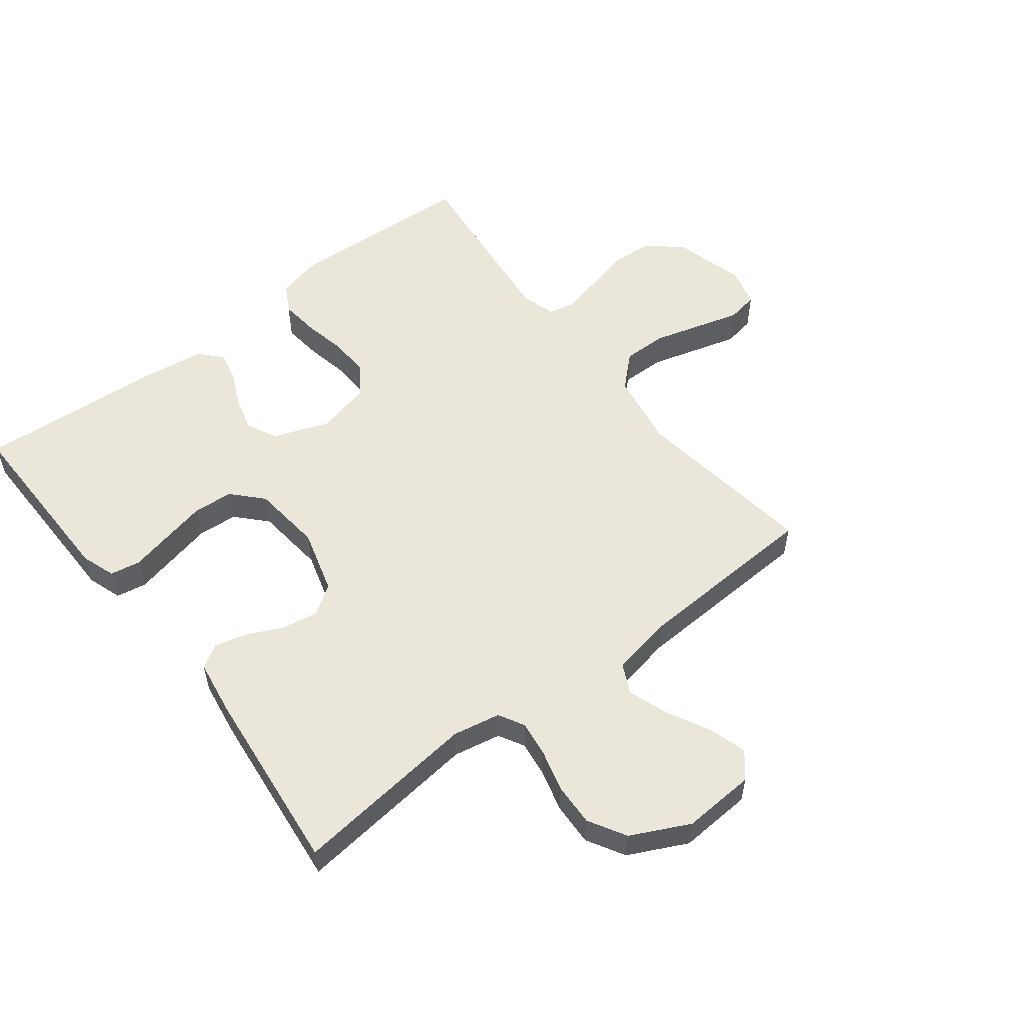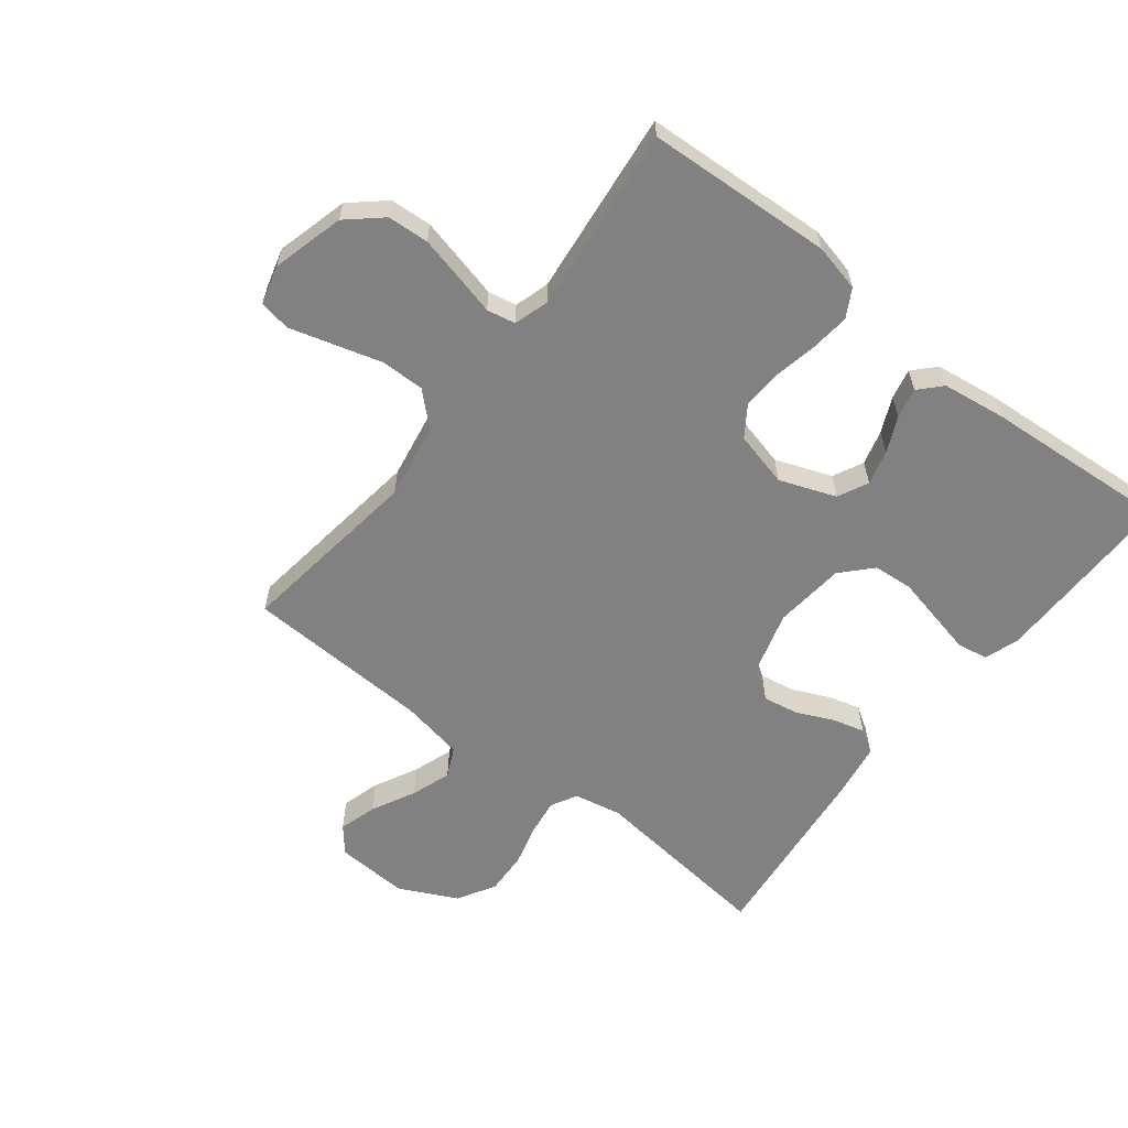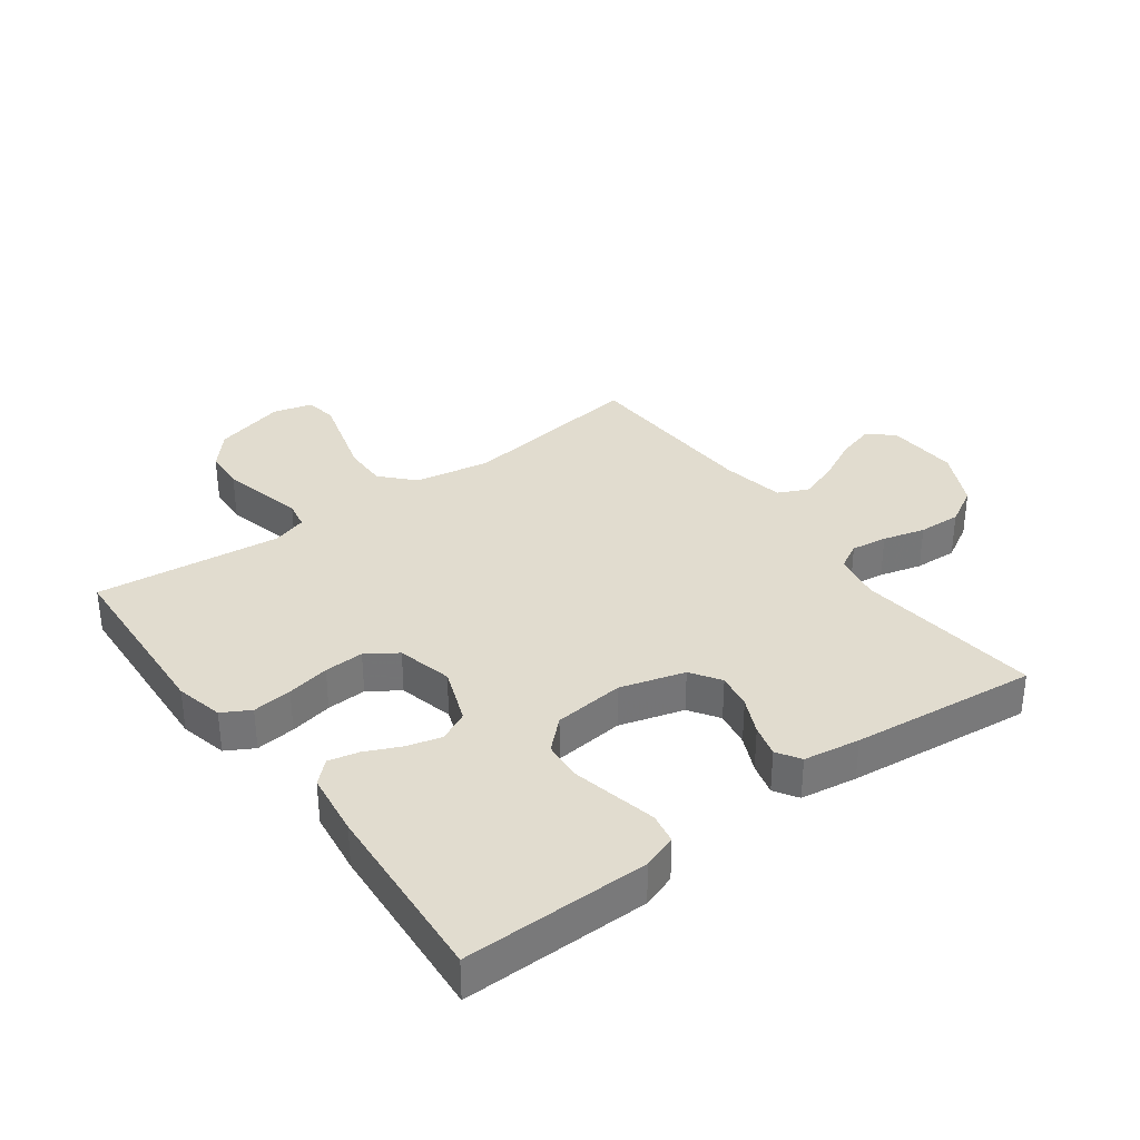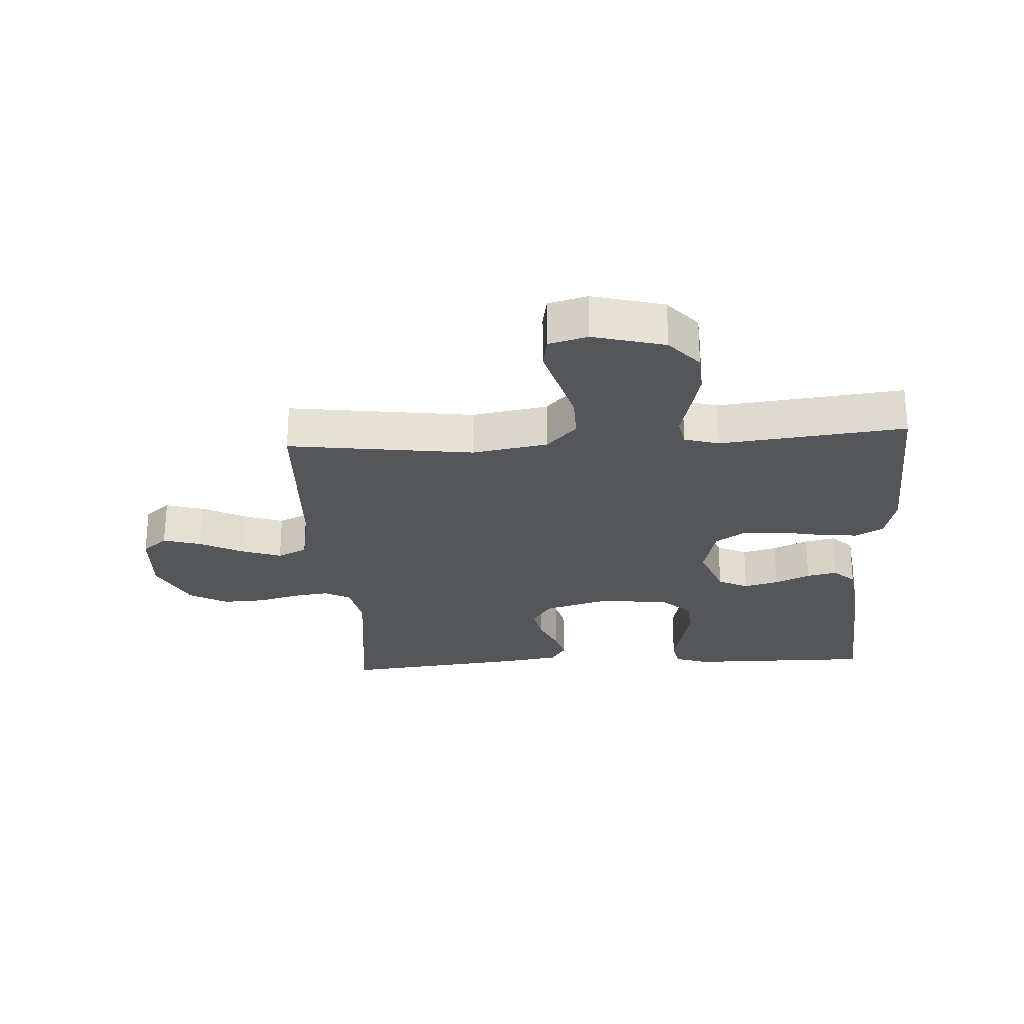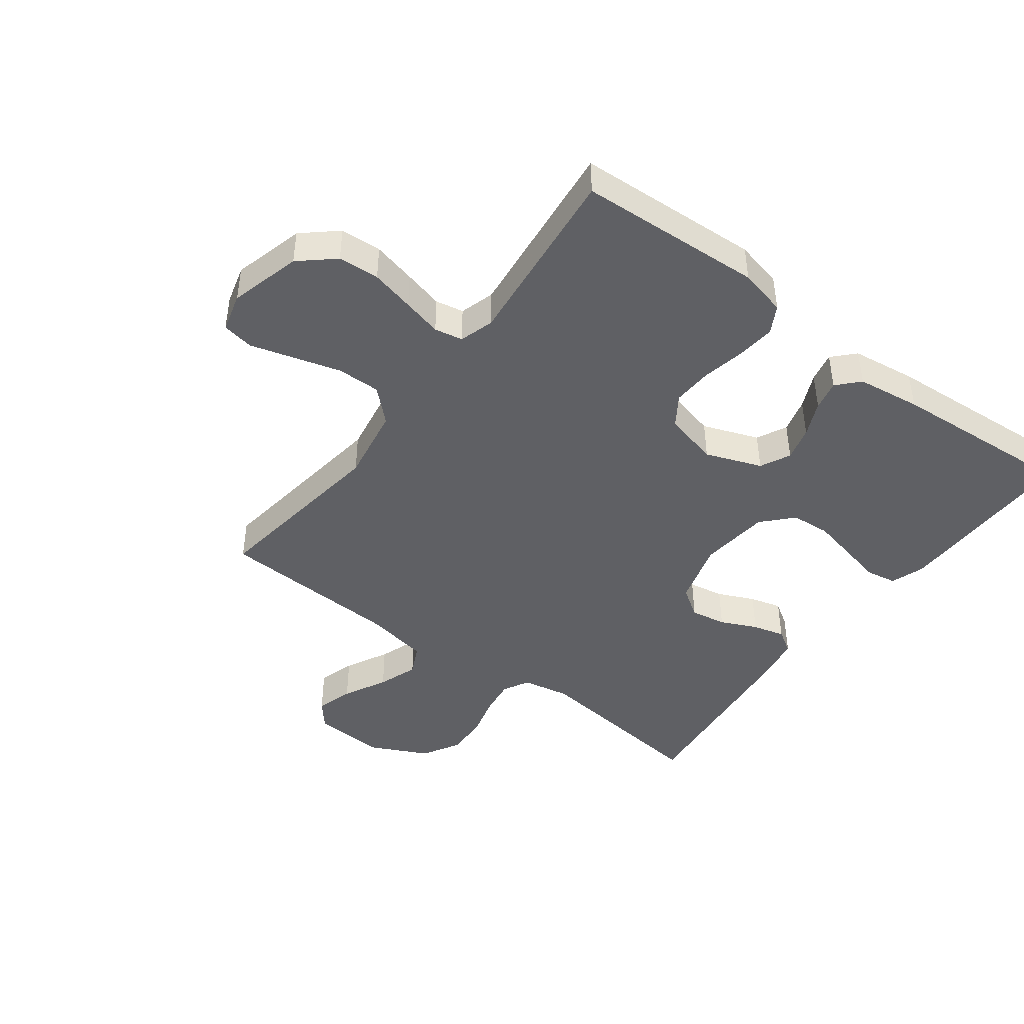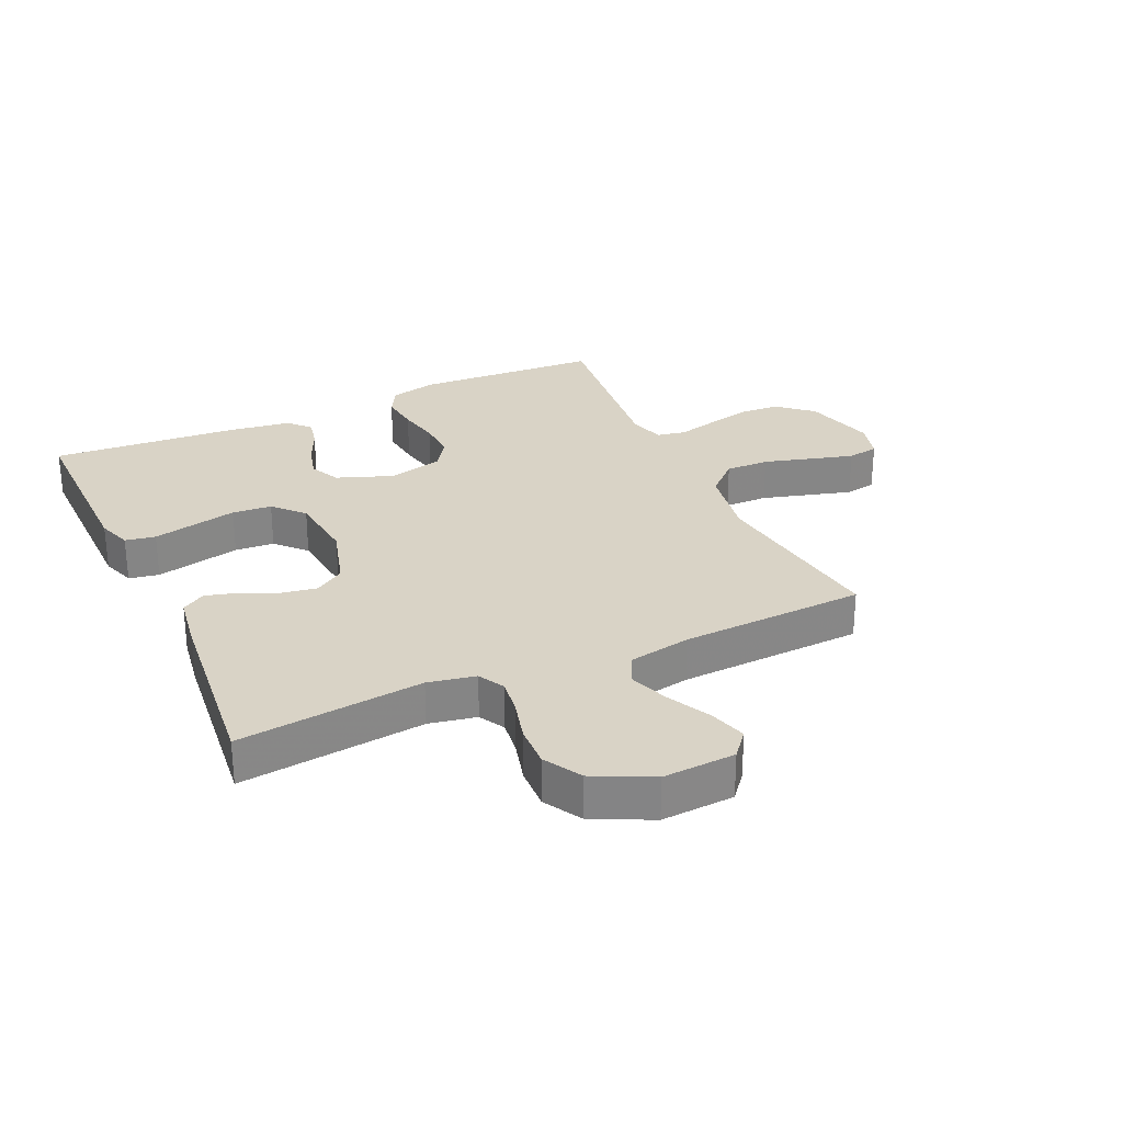
<metadata>
{"format":"obj","ext":"obj","renderer":"f3d","projection":"perspective","resolution":1024,"background":"white","views":[{"elev":54.9,"azim":-127.8,"up":"+Y"},{"elev":-60.4,"azim":52.1,"up":"+Y"},{"elev":34.2,"azim":143.7,"up":"+Y"},{"elev":-25.7,"azim":3.5,"up":"+Y"},{"elev":-44.3,"azim":53.1,"up":"+Y"},{"elev":28.3,"azim":-114.6,"up":"+Y"}]}
</metadata>
<code>
v -0.5 0.07 -0.5
v -0.466 0.07 -0.2
v -0.481 0.07 -0.123
v -0.523 0.07 -0.1
v -0.581 0.07 -0.108
v -0.649 0.07 -0.126
v -0.718 0.07 -0.129
v -0.779 0.07 -0.094
v -0.825 0.07 0
v -0.818 0.07 0.118
v -0.777 0.07 0.152
v -0.716 0.07 0.134
v -0.646 0.07 0.098
v -0.581 0.07 0.075
v -0.533 0.07 0.098
v -0.514 0.07 0.2
v -0.5 0.07 0.5
v -0.2 0.07 0.459
v -0.078 0.07 0.48
v -0.029 0.07 0.532
v -0.03 0.07 0.603
v -0.052 0.07 0.68
v -0.072 0.07 0.75
v -0.063 0.07 0.801
v 0 0.07 0.818
v 0.116 0.07 0.787
v 0.164 0.07 0.732
v 0.168 0.07 0.665
v 0.151 0.07 0.594
v 0.135 0.07 0.53
v 0.144 0.07 0.484
v 0.2 0.07 0.467
v 0.5 0.07 0.5
v 0.516 0.07 0.2
v 0.498 0.07 0.123
v 0.453 0.07 0.098
v 0.389 0.07 0.105
v 0.32 0.07 0.119
v 0.256 0.07 0.122
v 0.207 0.07 0.089
v 0.185 0.07 0
v 0.219 0.07 -0.091
v 0.268 0.07 -0.115
v 0.324 0.07 -0.1
v 0.381 0.07 -0.074
v 0.43 0.07 -0.063
v 0.465 0.07 -0.096
v 0.479 0.07 -0.2
v 0.5 0.07 -0.5
v 0.2 0.07 -0.497
v 0.145 0.07 -0.478
v 0.136 0.07 -0.429
v 0.151 0.07 -0.362
v 0.167 0.07 -0.29
v 0.162 0.07 -0.226
v 0.114 0.07 -0.181
v 0 0.07 -0.169
v -0.104 0.07 -0.199
v -0.136 0.07 -0.247
v -0.126 0.07 -0.305
v -0.099 0.07 -0.364
v -0.085 0.07 -0.416
v -0.109 0.07 -0.454
v -0.2 0.07 -0.468
v -0.5 0 -0.5
v -0.466 0 -0.2
v -0.481 0 -0.123
v -0.523 0 -0.1
v -0.581 0 -0.108
v -0.649 0 -0.126
v -0.718 0 -0.129
v -0.779 0 -0.094
v -0.825 0 0
v -0.818 0 0.118
v -0.777 0 0.152
v -0.716 0 0.134
v -0.646 0 0.098
v -0.581 0 0.075
v -0.533 0 0.098
v -0.514 0 0.2
v -0.5 0 0.5
v -0.2 0 0.459
v -0.078 0 0.48
v -0.029 0 0.532
v -0.03 0 0.603
v -0.052 0 0.68
v -0.072 0 0.75
v -0.063 0 0.801
v 0 0 0.818
v 0.116 0 0.787
v 0.164 0 0.732
v 0.168 0 0.665
v 0.151 0 0.594
v 0.135 0 0.53
v 0.144 0 0.484
v 0.2 0 0.467
v 0.5 0 0.5
v 0.516 0 0.2
v 0.498 0 0.123
v 0.453 0 0.098
v 0.389 0 0.105
v 0.32 0 0.119
v 0.256 0 0.122
v 0.207 0 0.089
v 0.185 0 0
v 0.219 0 -0.091
v 0.268 0 -0.115
v 0.324 0 -0.1
v 0.381 0 -0.074
v 0.43 0 -0.063
v 0.465 0 -0.096
v 0.479 0 -0.2
v 0.5 0 -0.5
v 0.2 0 -0.497
v 0.145 0 -0.478
v 0.136 0 -0.429
v 0.151 0 -0.362
v 0.167 0 -0.29
v 0.162 0 -0.226
v 0.114 0 -0.181
v 0 0 -0.169
v -0.104 0 -0.199
v -0.136 0 -0.247
v -0.126 0 -0.305
v -0.099 0 -0.364
v -0.085 0 -0.416
v -0.109 0 -0.454
v -0.2 0 -0.468
f 63 64 1 2
f 60 61 62 63
f 59 60 63 2
f 58 59 2 3
f 57 58 3 4
f 56 57 4
f 50 51 52 53
f 50 53 54
f 49 50 54 55
f 44 45 46 47
f 43 44 47 48
f 35 36 37 38
f 35 38 39
f 32 33 34 35
f 31 32 35 39
f 27 28 29 30
f 25 26 27 30
f 25 30 31
f 21 22 23 24
f 21 24 25 31
f 16 17 18
f 15 16 18 19
f 10 11 12 13
f 10 13 14
f 9 10 14
f 8 9 14
f 5 6 7 8
f 4 5 8 14
f 56 4 14 15
f 43 48 49 55
f 42 43 55 56
f 41 42 56 15
f 21 31 39 40
f 20 21 40 41
f 19 20 41
f 15 19 41
f 66 65 128 127
f 127 126 125 124
f 66 127 124 123
f 67 66 123 122
f 68 67 122 121
f 68 121 120
f 117 116 115 114
f 118 117 114
f 119 118 114 113
f 111 110 109 108
f 112 111 108 107
f 102 101 100 99
f 103 102 99
f 99 98 97 96
f 103 99 96 95
f 94 93 92 91
f 94 91 90 89
f 95 94 89
f 88 87 86 85
f 95 89 88 85
f 82 81 80
f 83 82 80 79
f 77 76 75 74
f 78 77 74
f 78 74 73
f 78 73 72
f 72 71 70 69
f 78 72 69 68
f 79 78 68 120
f 119 113 112 107
f 120 119 107 106
f 79 120 106 105
f 104 103 95 85
f 105 104 85 84
f 105 84 83
f 105 83 79
f 1 65 66 2
f 2 66 67 3
f 3 67 68 4
f 4 68 69 5
f 5 69 70 6
f 6 70 71 7
f 7 71 72 8
f 8 72 73 9
f 9 73 74 10
f 10 74 75 11
f 11 75 76 12
f 12 76 77 13
f 13 77 78 14
f 14 78 79 15
f 15 79 80 16
f 16 80 81 17
f 17 81 82 18
f 18 82 83 19
f 19 83 84 20
f 20 84 85 21
f 21 85 86 22
f 22 86 87 23
f 23 87 88 24
f 24 88 89 25
f 25 89 90 26
f 26 90 91 27
f 27 91 92 28
f 28 92 93 29
f 29 93 94 30
f 30 94 95 31
f 31 95 96 32
f 32 96 97 33
f 33 97 98 34
f 34 98 99 35
f 35 99 100 36
f 36 100 101 37
f 37 101 102 38
f 38 102 103 39
f 39 103 104 40
f 40 104 105 41
f 41 105 106 42
f 42 106 107 43
f 43 107 108 44
f 44 108 109 45
f 45 109 110 46
f 46 110 111 47
f 47 111 112 48
f 48 112 113 49
f 49 113 114 50
f 50 114 115 51
f 51 115 116 52
f 52 116 117 53
f 53 117 118 54
f 54 118 119 55
f 55 119 120 56
f 56 120 121 57
f 57 121 122 58
f 58 122 123 59
f 59 123 124 60
f 60 124 125 61
f 61 125 126 62
f 62 126 127 63
f 63 127 128 64
f 64 128 65 1

</code>
